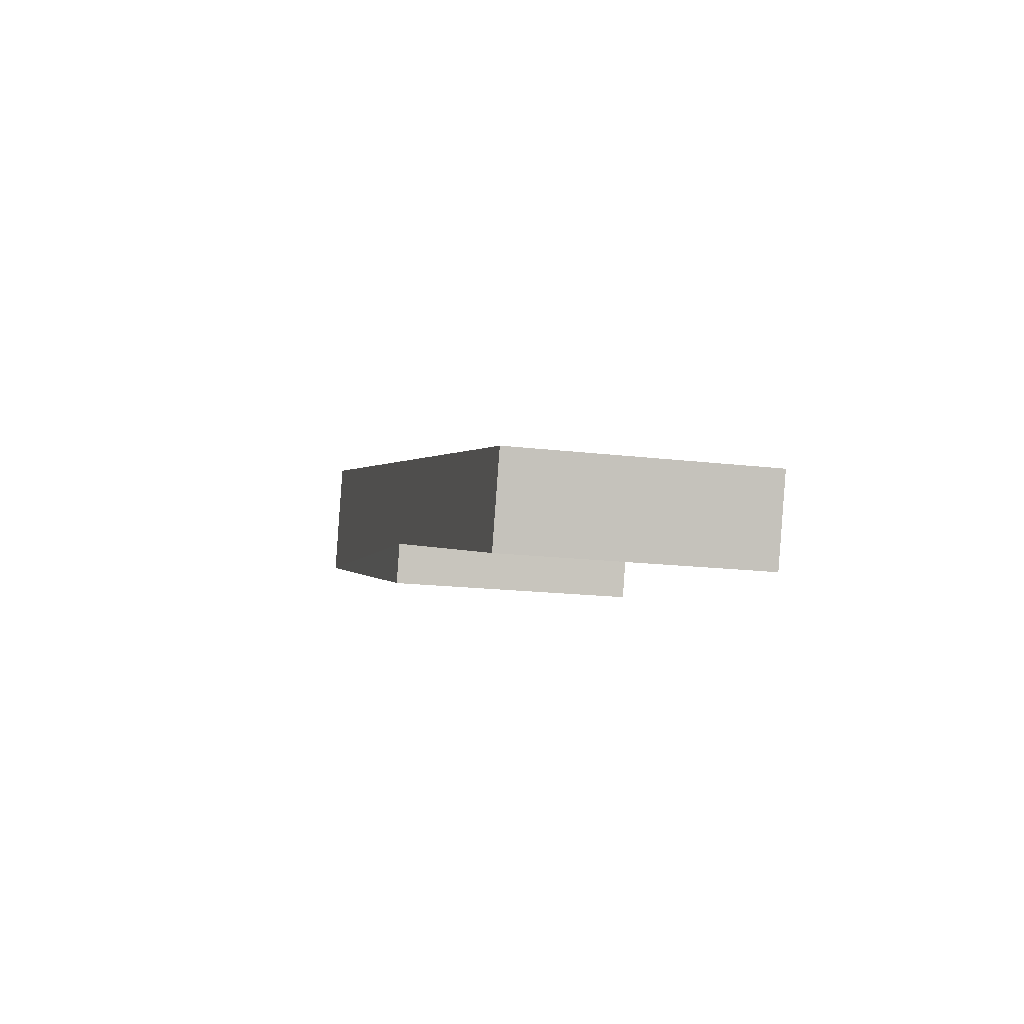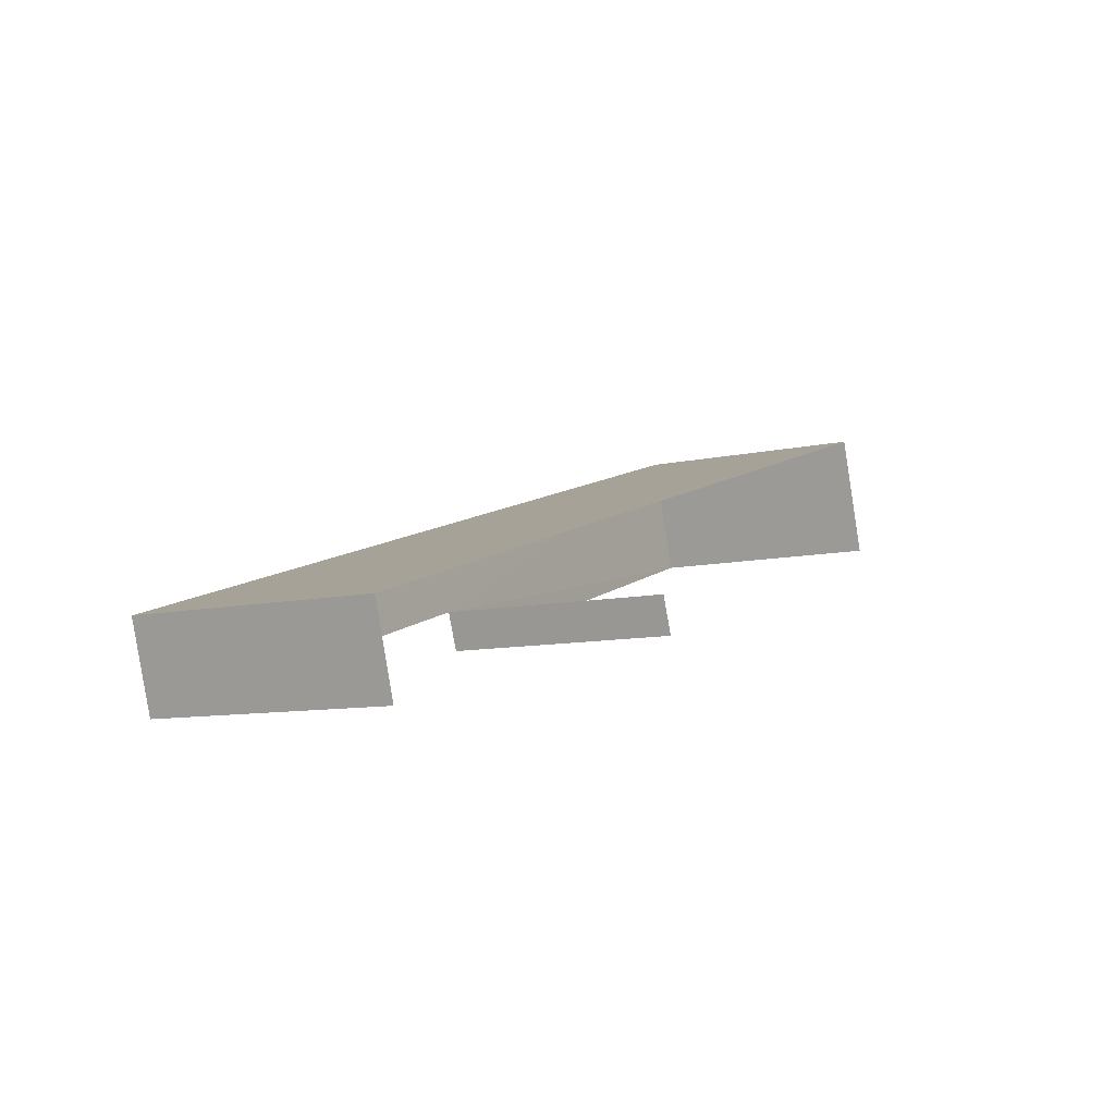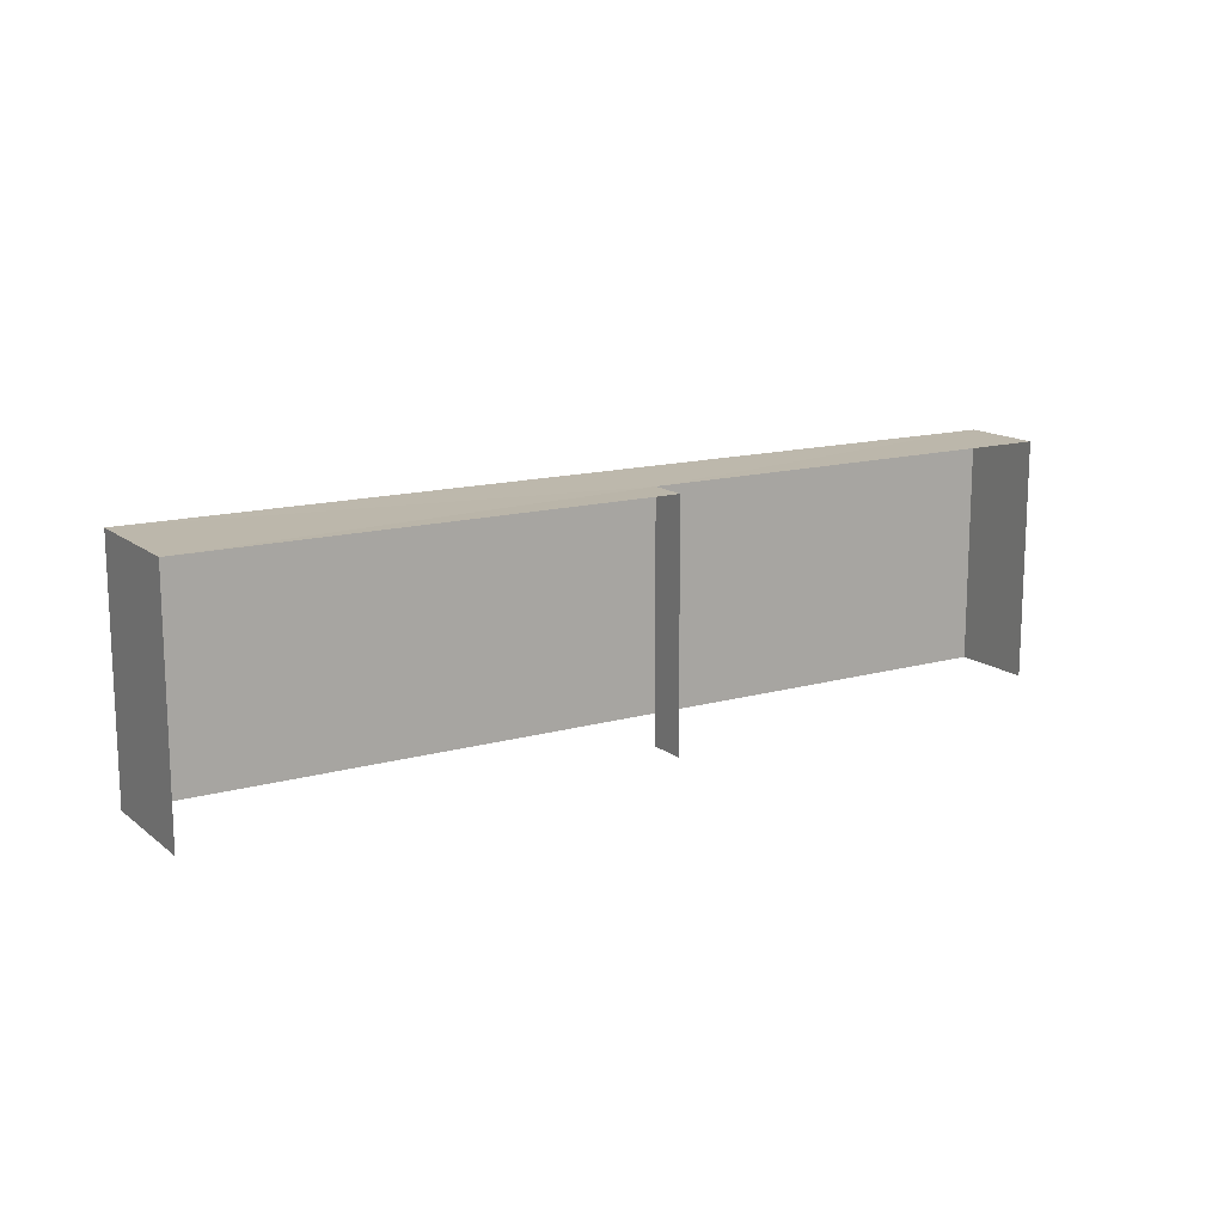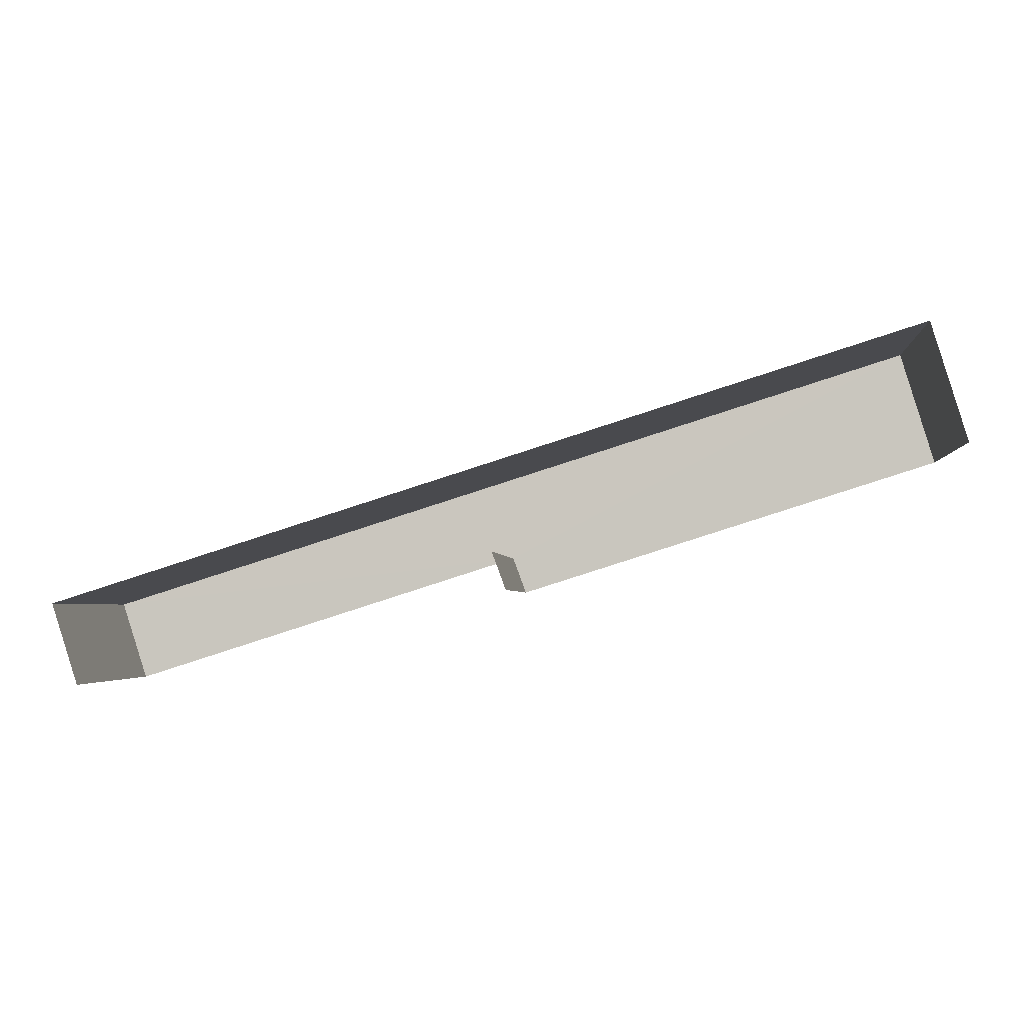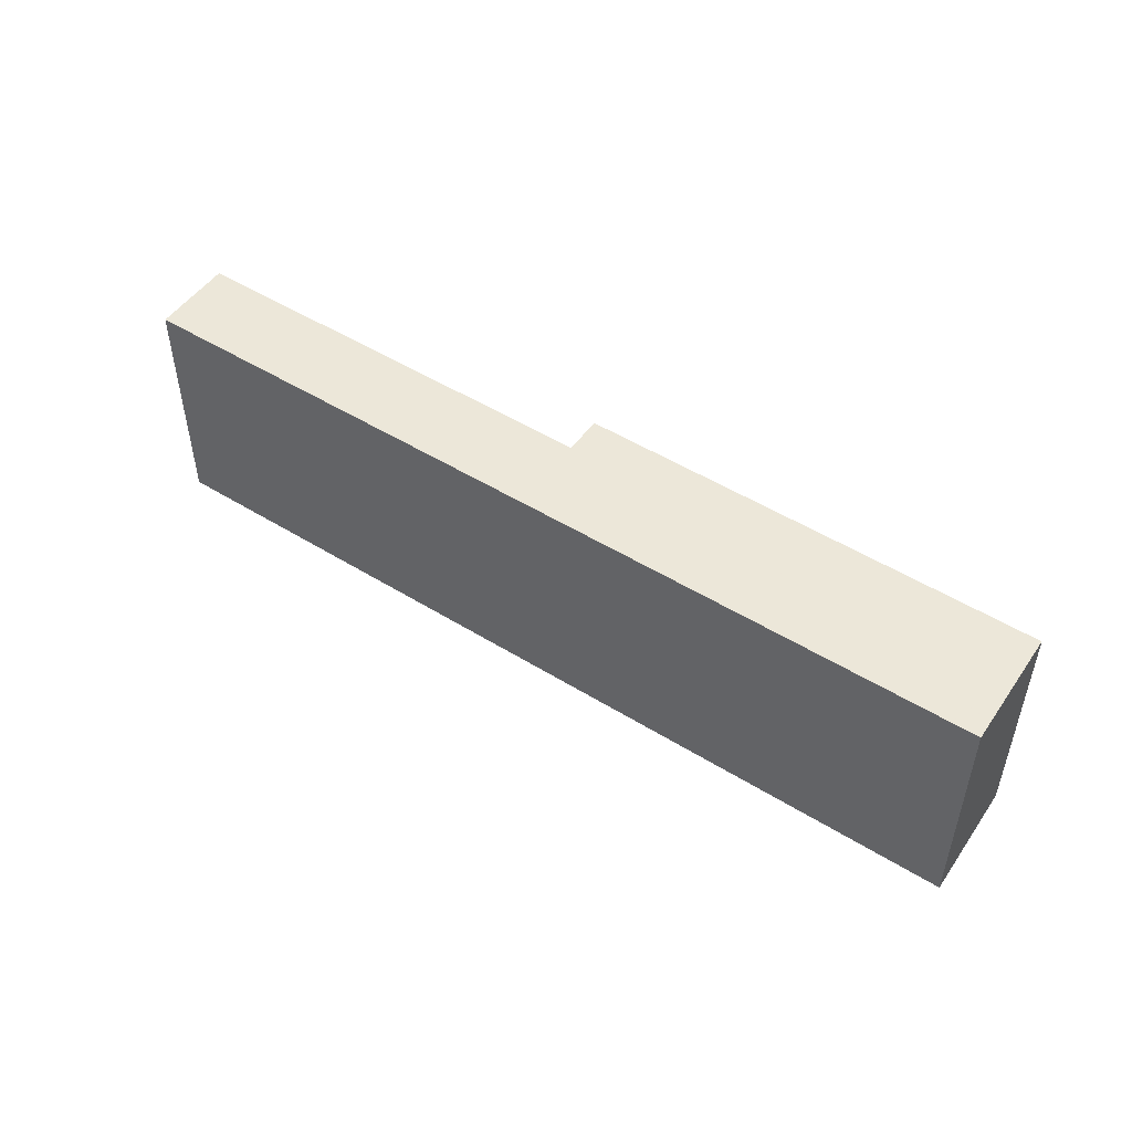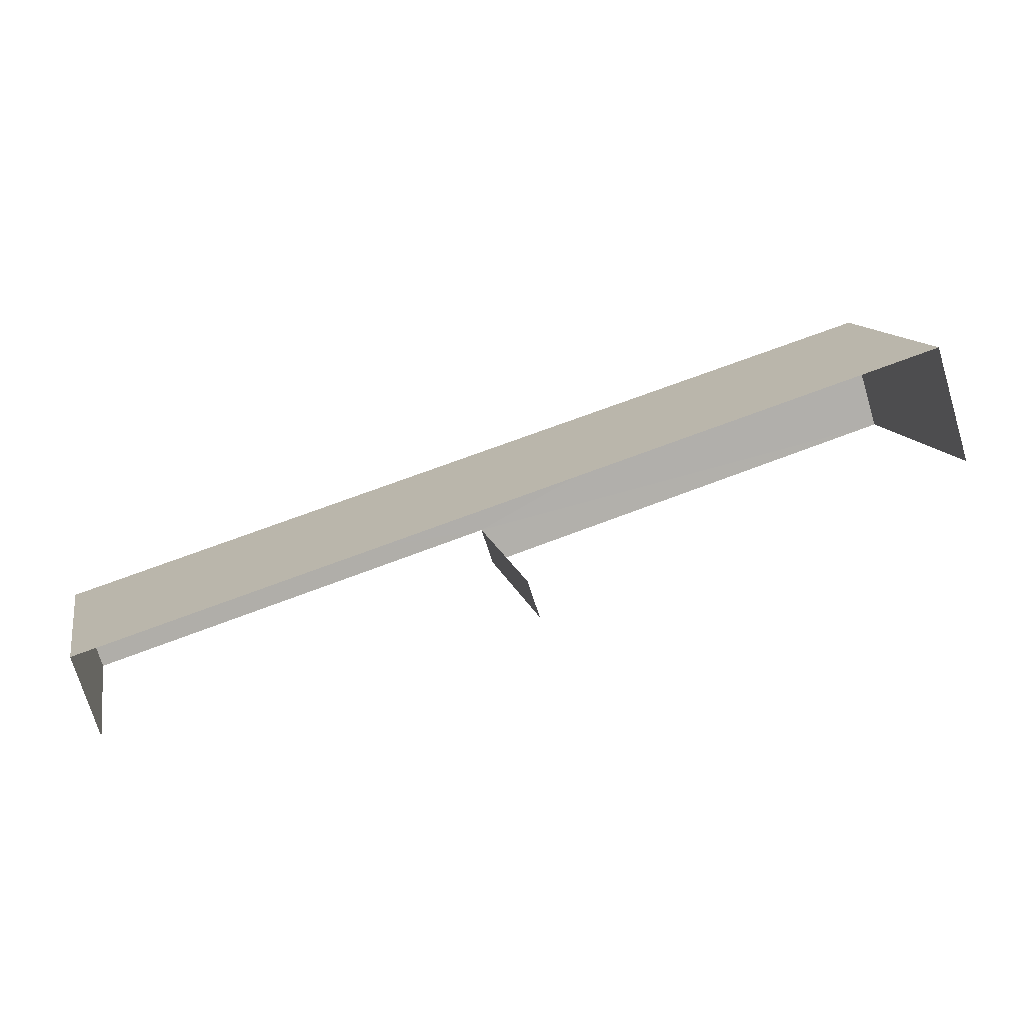
<metadata>
{"format":"obj","ext":"obj","renderer":"f3d","projection":"perspective","resolution":1024,"background":"white","views":[{"elev":-17.9,"azim":76.3,"up":"+Y"},{"elev":-8.9,"azim":121.6,"up":"+Y"},{"elev":14.4,"azim":-48.9,"up":"+Z"},{"elev":-3.1,"azim":-174.6,"up":"+Y"},{"elev":49.7,"azim":-163.0,"up":"+Z"},{"elev":11.8,"azim":168.0,"up":"+Y"}]}
</metadata>
<code>
v -2.211e+05 -1.254e+05 25.02
v -2.211e+05 -1.254e+05 25.02
v -2.211e+05 -1.254e+05 25.02
v -2.211e+05 -1.254e+05 25.02
v -2.211e+05 -1.254e+05 25.02
v -2.211e+05 -1.254e+05 25.02
v -2.211e+05 -1.254e+05 27.73
v -2.211e+05 -1.254e+05 27.73
v -2.211e+05 -1.254e+05 27.73
v -2.211e+05 -1.254e+05 27.73
v -2.211e+05 -1.254e+05 27.73
v -2.211e+05 -1.254e+05 27.73
f 1 2 3
f 3 4 1
f 5 2 1
f 6 5 1
f 7 1 4
f 12 7 4
f 10 5 6
f 10 9 5
f 7 8 9
f 9 10 7
f 11 8 7
f 12 11 7
f 12 4 3
f 11 12 3
f 7 6 1
f 7 10 6
f 8 2 5
f 9 8 5
f 8 3 2
f 8 11 3

</code>
